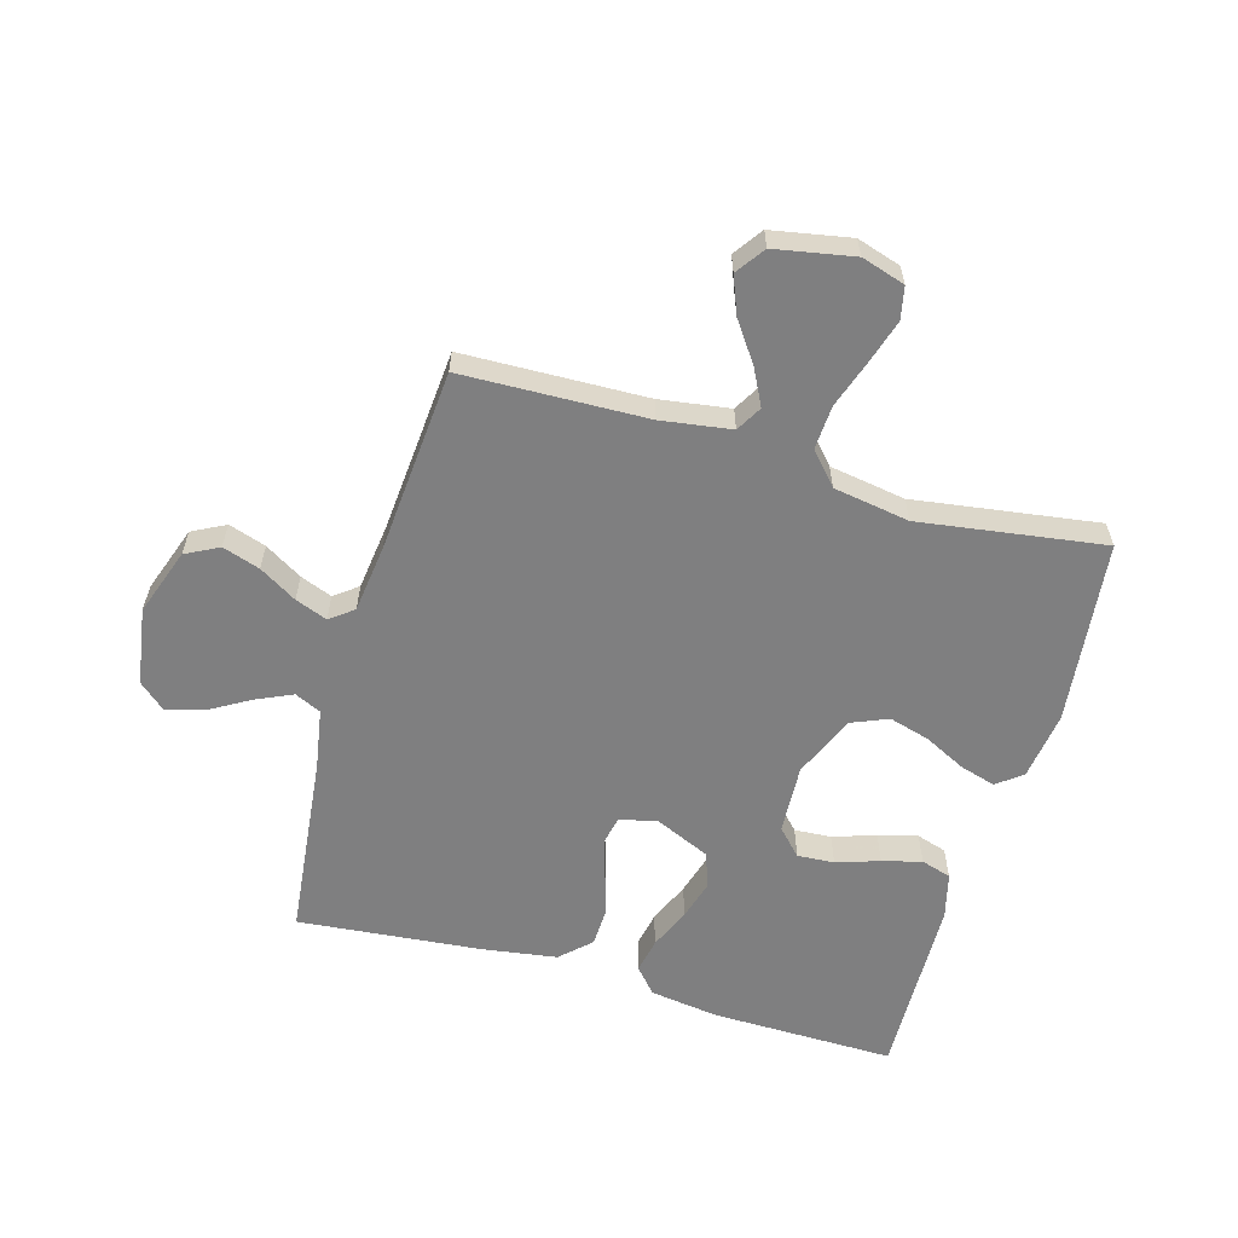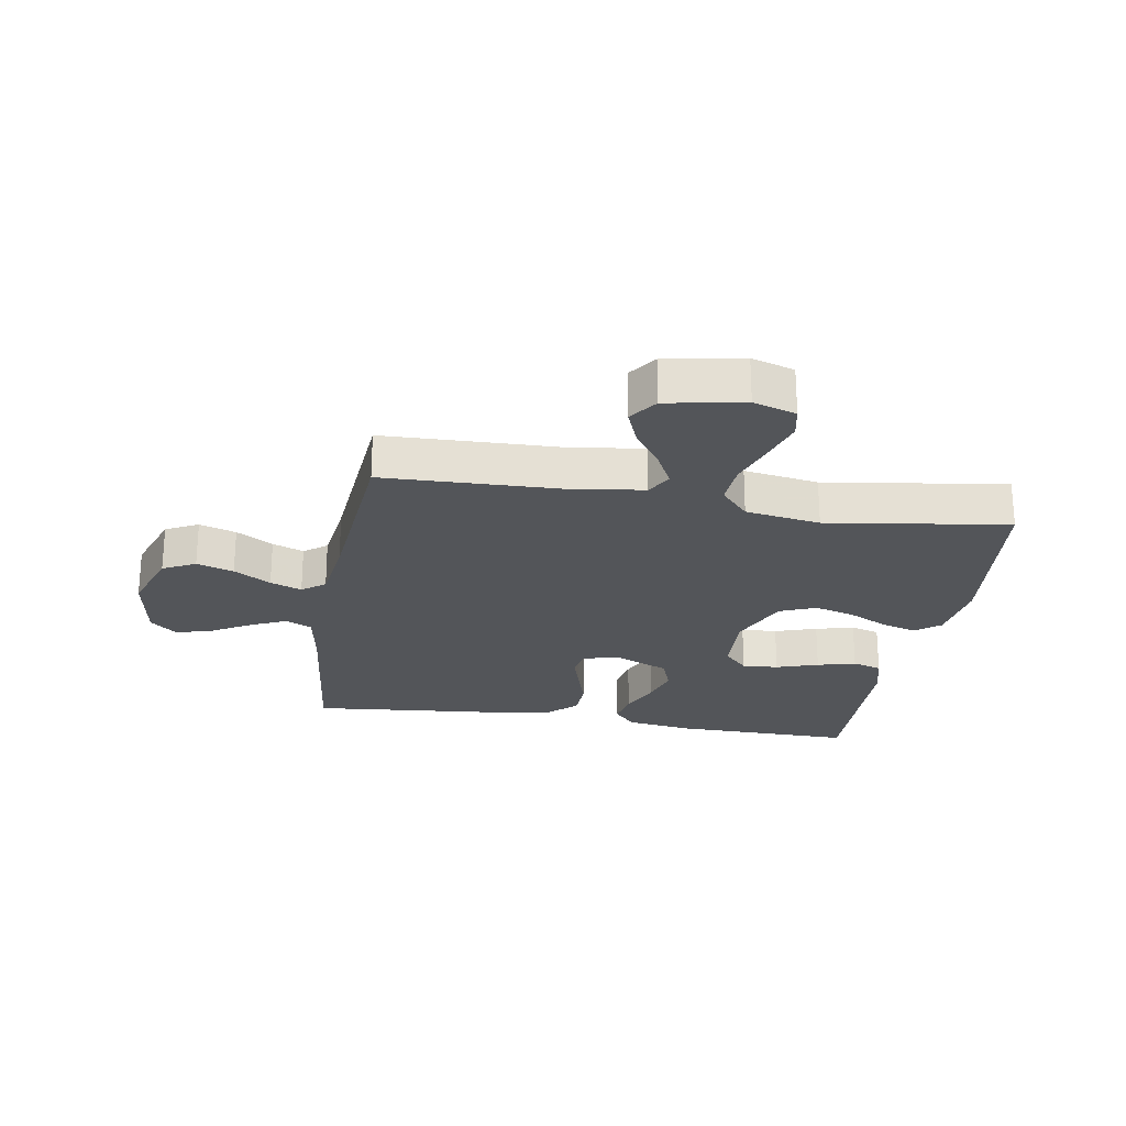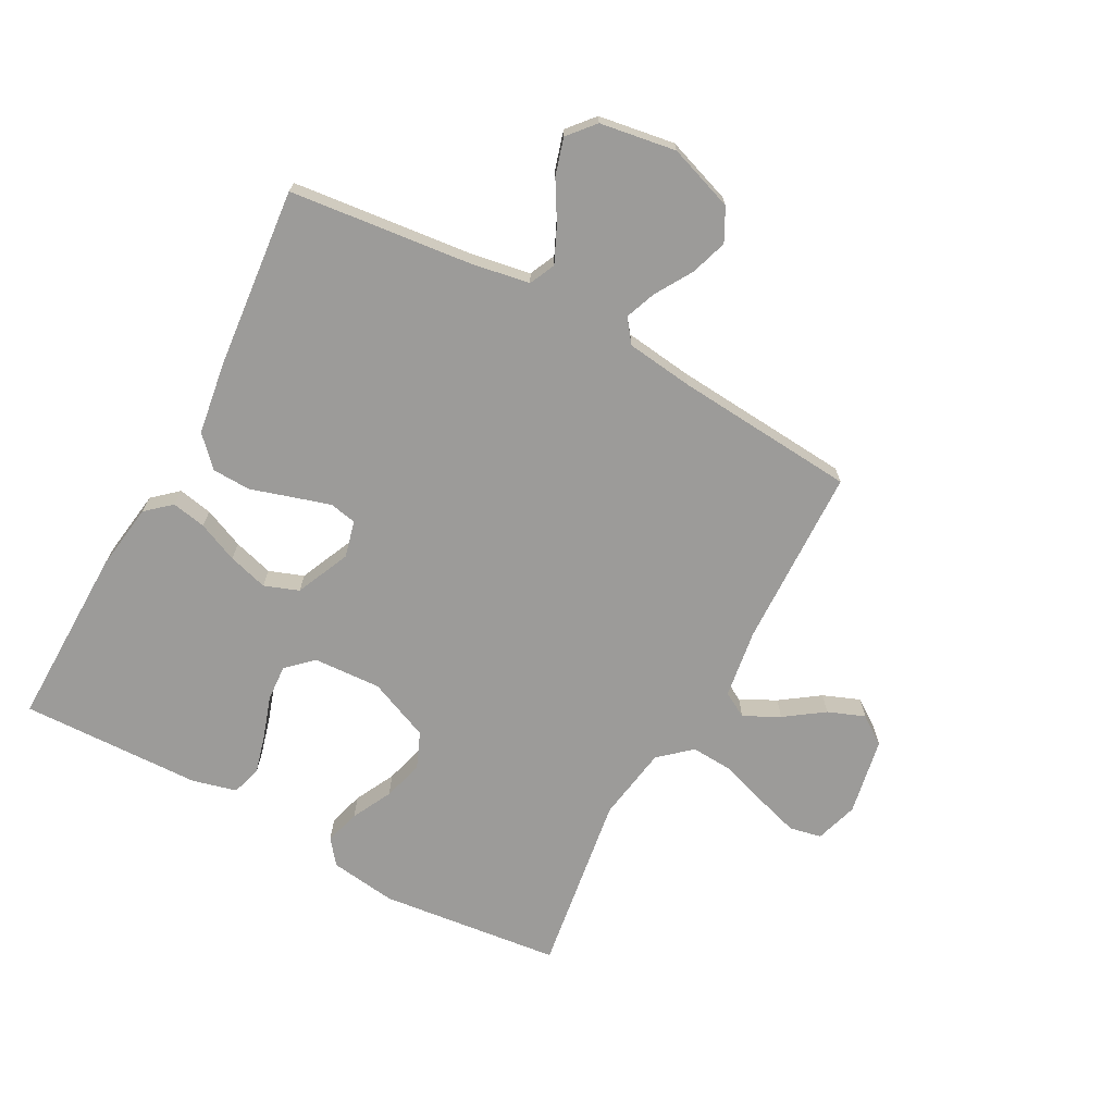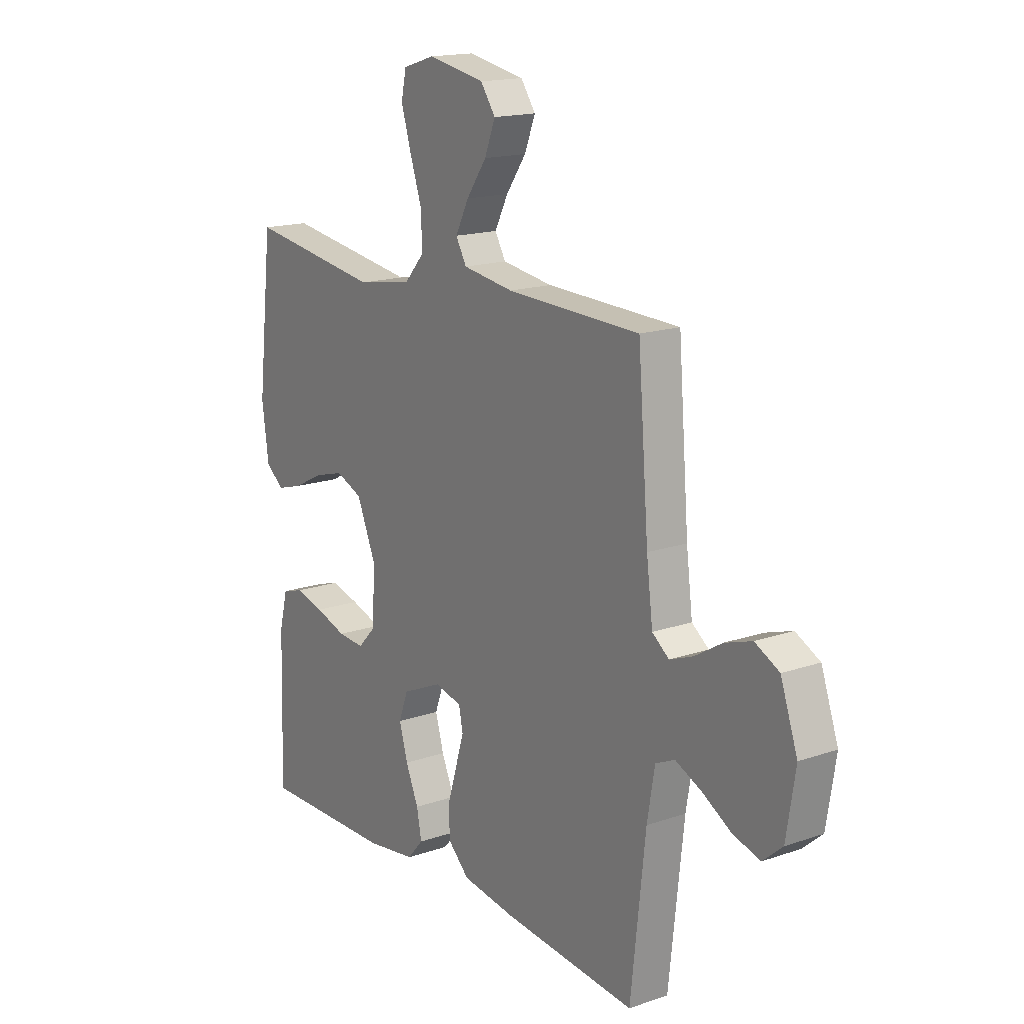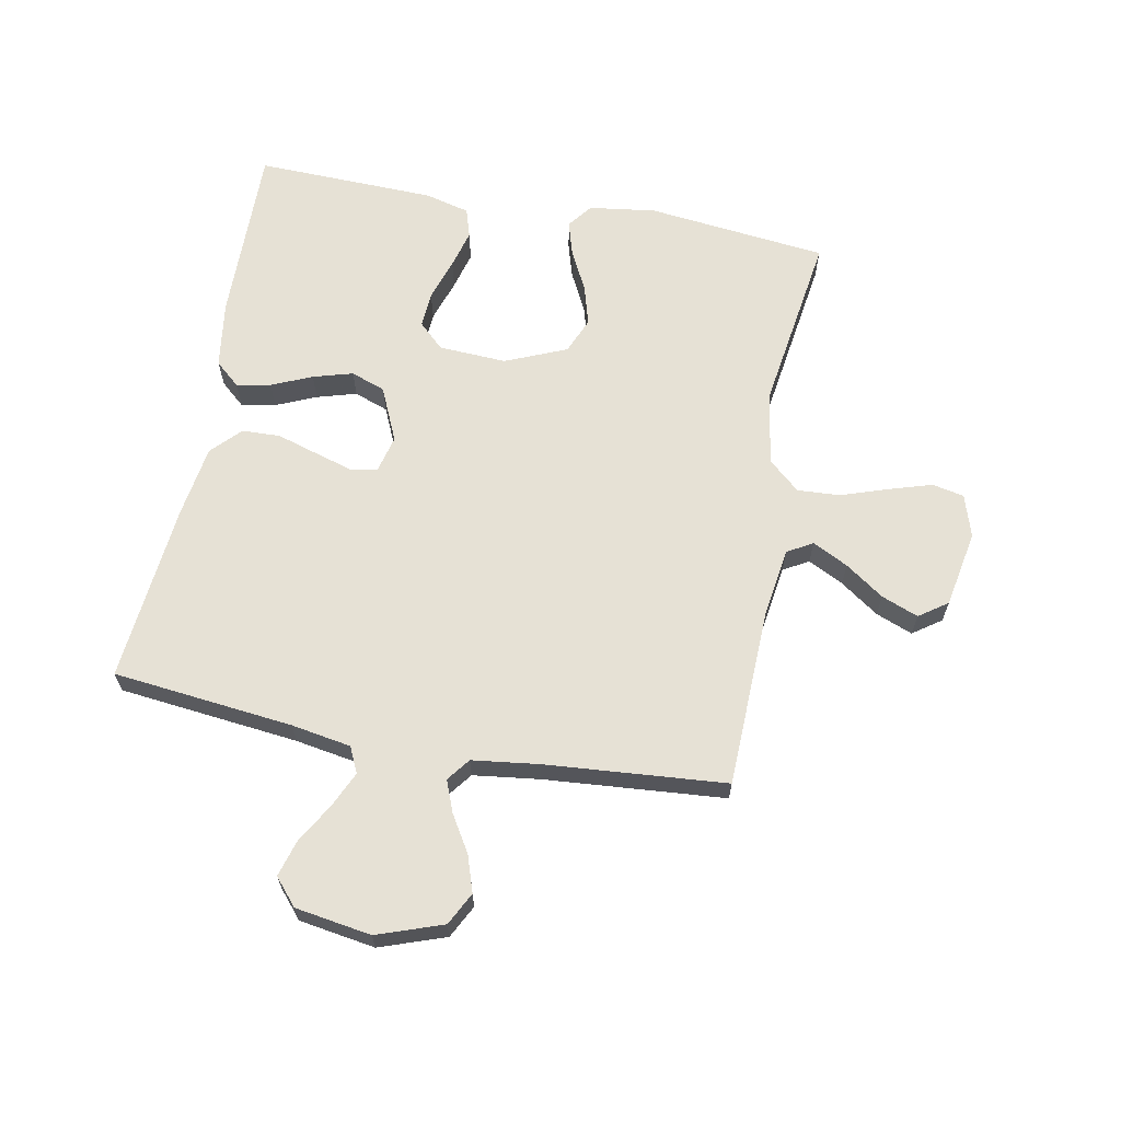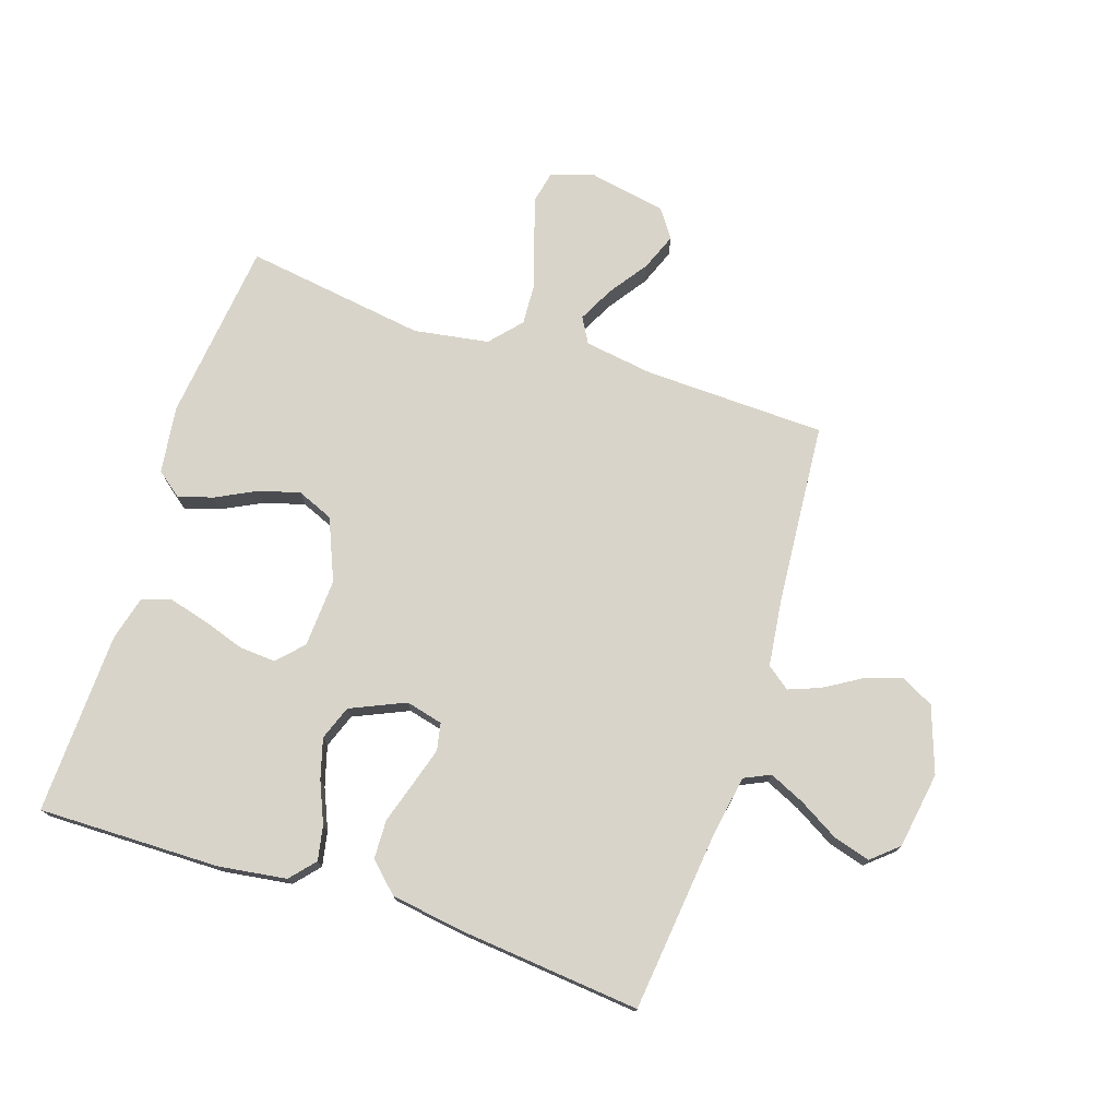
<metadata>
{"format":"obj","ext":"obj","renderer":"f3d","projection":"perspective","resolution":1024,"background":"white","views":[{"elev":-59.8,"azim":-16.1,"up":"+Y"},{"elev":-24.0,"azim":-9.6,"up":"+Y"},{"elev":-69.9,"azim":-118.4,"up":"+Y"},{"elev":16.5,"azim":-125.1,"up":"+Z"},{"elev":64.7,"azim":-79.3,"up":"+Y"},{"elev":75.0,"azim":-161.8,"up":"+Y"}]}
</metadata>
<code>
v -0.5 0.07 -0.5
v -0.533 0.07 -0.2
v -0.55 0.07 -0.101
v -0.593 0.07 -0.081
v -0.652 0.07 -0.108
v -0.717 0.07 -0.146
v -0.778 0.07 -0.164
v -0.822 0.07 -0.126
v -0.842 0.07 0
v -0.804 0.07 0.109
v -0.75 0.07 0.137
v -0.689 0.07 0.117
v -0.628 0.07 0.08
v -0.576 0.07 0.06
v -0.538 0.07 0.089
v -0.524 0.07 0.2
v -0.5 0.07 0.5
v -0.2 0.07 0.509
v -0.086 0.07 0.526
v -0.062 0.07 0.568
v -0.092 0.07 0.627
v -0.137 0.07 0.691
v -0.161 0.07 0.752
v -0.128 0.07 0.799
v 0 0.07 0.823
v 0.071 0.07 0.801
v 0.082 0.07 0.748
v 0.06 0.07 0.676
v 0.034 0.07 0.599
v 0.03 0.07 0.528
v 0.076 0.07 0.476
v 0.2 0.07 0.456
v 0.5 0.07 0.5
v 0.534 0.07 0.2
v 0.519 0.07 0.089
v 0.478 0.07 0.057
v 0.42 0.07 0.074
v 0.353 0.07 0.108
v 0.286 0.07 0.127
v 0.226 0.07 0.102
v 0.183 0.07 0
v 0.189 0.07 -0.113
v 0.229 0.07 -0.155
v 0.289 0.07 -0.151
v 0.359 0.07 -0.128
v 0.423 0.07 -0.111
v 0.472 0.07 -0.126
v 0.491 0.07 -0.2
v 0.5 0.07 -0.5
v 0.2 0.07 -0.496
v 0.088 0.07 -0.48
v 0.052 0.07 -0.439
v 0.063 0.07 -0.382
v 0.092 0.07 -0.315
v 0.111 0.07 -0.249
v 0.09 0.07 -0.192
v 0 0.07 -0.152
v -0.061 0.07 -0.167
v -0.07 0.07 -0.212
v -0.051 0.07 -0.275
v -0.03 0.07 -0.343
v -0.032 0.07 -0.407
v -0.08 0.07 -0.453
v -0.2 0.07 -0.471
v -0.5 0 -0.5
v -0.533 0 -0.2
v -0.55 0 -0.101
v -0.593 0 -0.081
v -0.652 0 -0.108
v -0.717 0 -0.146
v -0.778 0 -0.164
v -0.822 0 -0.126
v -0.842 0 0
v -0.804 0 0.109
v -0.75 0 0.137
v -0.689 0 0.117
v -0.628 0 0.08
v -0.576 0 0.06
v -0.538 0 0.089
v -0.524 0 0.2
v -0.5 0 0.5
v -0.2 0 0.509
v -0.086 0 0.526
v -0.062 0 0.568
v -0.092 0 0.627
v -0.137 0 0.691
v -0.161 0 0.752
v -0.128 0 0.799
v 0 0 0.823
v 0.071 0 0.801
v 0.082 0 0.748
v 0.06 0 0.676
v 0.034 0 0.599
v 0.03 0 0.528
v 0.076 0 0.476
v 0.2 0 0.456
v 0.5 0 0.5
v 0.534 0 0.2
v 0.519 0 0.089
v 0.478 0 0.057
v 0.42 0 0.074
v 0.353 0 0.108
v 0.286 0 0.127
v 0.226 0 0.102
v 0.183 0 0
v 0.189 0 -0.113
v 0.229 0 -0.155
v 0.289 0 -0.151
v 0.359 0 -0.128
v 0.423 0 -0.111
v 0.472 0 -0.126
v 0.491 0 -0.2
v 0.5 0 -0.5
v 0.2 0 -0.496
v 0.088 0 -0.48
v 0.052 0 -0.439
v 0.063 0 -0.382
v 0.092 0 -0.315
v 0.111 0 -0.249
v 0.09 0 -0.192
v 0 0 -0.152
v -0.061 0 -0.167
v -0.07 0 -0.212
v -0.051 0 -0.275
v -0.03 0 -0.343
v -0.032 0 -0.407
v -0.08 0 -0.453
v -0.2 0 -0.471
f 63 64 1 2
f 60 61 62 63
f 59 60 63 2
f 58 59 2 3
f 57 58 3 4
f 51 52 53 54
f 51 54 55
f 50 51 55
f 49 50 55
f 48 49 55 56
f 44 45 46 47
f 44 47 48 56
f 35 36 37 38
f 35 38 39
f 32 33 34 35
f 31 32 35 39
f 30 31 39 40
f 26 27 28 29
f 24 25 26 29
f 24 29 30
f 21 22 23 24
f 20 21 24 30
f 19 20 30 40
f 16 17 18
f 15 16 18 19
f 10 11 12 13
f 10 13 14
f 9 10 14
f 8 9 14
f 5 6 7 8
f 4 5 8 14
f 57 4 14 15
f 43 44 56
f 42 43 56 57
f 41 42 57 15
f 15 19 40 41
f 66 65 128 127
f 127 126 125 124
f 66 127 124 123
f 67 66 123 122
f 68 67 122 121
f 118 117 116 115
f 119 118 115
f 119 115 114
f 119 114 113
f 120 119 113 112
f 111 110 109 108
f 120 112 111 108
f 102 101 100 99
f 103 102 99
f 99 98 97 96
f 103 99 96 95
f 104 103 95 94
f 93 92 91 90
f 93 90 89 88
f 94 93 88
f 88 87 86 85
f 94 88 85 84
f 104 94 84 83
f 82 81 80
f 83 82 80 79
f 77 76 75 74
f 78 77 74
f 78 74 73
f 78 73 72
f 72 71 70 69
f 78 72 69 68
f 79 78 68 121
f 120 108 107
f 121 120 107 106
f 79 121 106 105
f 105 104 83 79
f 1 65 66 2
f 2 66 67 3
f 3 67 68 4
f 4 68 69 5
f 5 69 70 6
f 6 70 71 7
f 7 71 72 8
f 8 72 73 9
f 9 73 74 10
f 10 74 75 11
f 11 75 76 12
f 12 76 77 13
f 13 77 78 14
f 14 78 79 15
f 15 79 80 16
f 16 80 81 17
f 17 81 82 18
f 18 82 83 19
f 19 83 84 20
f 20 84 85 21
f 21 85 86 22
f 22 86 87 23
f 23 87 88 24
f 24 88 89 25
f 25 89 90 26
f 26 90 91 27
f 27 91 92 28
f 28 92 93 29
f 29 93 94 30
f 30 94 95 31
f 31 95 96 32
f 32 96 97 33
f 33 97 98 34
f 34 98 99 35
f 35 99 100 36
f 36 100 101 37
f 37 101 102 38
f 38 102 103 39
f 39 103 104 40
f 40 104 105 41
f 41 105 106 42
f 42 106 107 43
f 43 107 108 44
f 44 108 109 45
f 45 109 110 46
f 46 110 111 47
f 47 111 112 48
f 48 112 113 49
f 49 113 114 50
f 50 114 115 51
f 51 115 116 52
f 52 116 117 53
f 53 117 118 54
f 54 118 119 55
f 55 119 120 56
f 56 120 121 57
f 57 121 122 58
f 58 122 123 59
f 59 123 124 60
f 60 124 125 61
f 61 125 126 62
f 62 126 127 63
f 63 127 128 64
f 64 128 65 1

</code>
